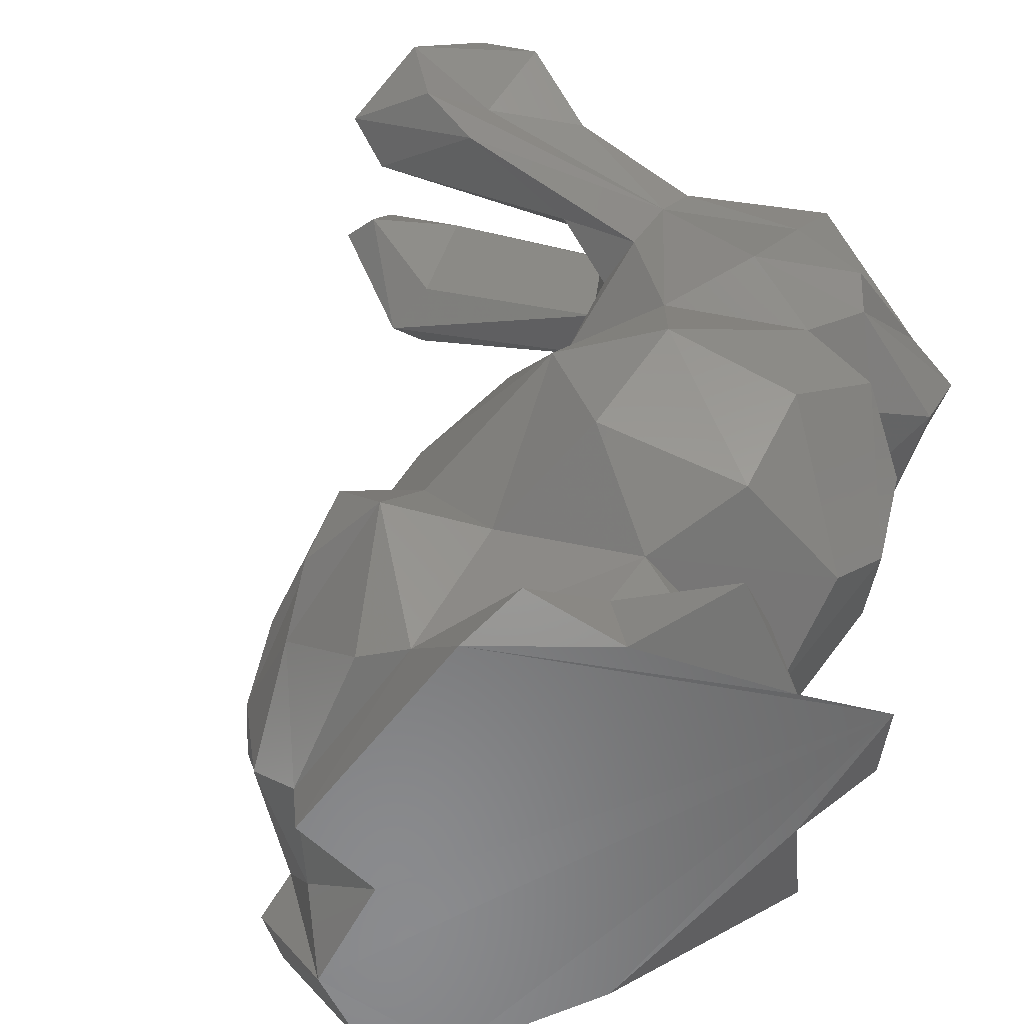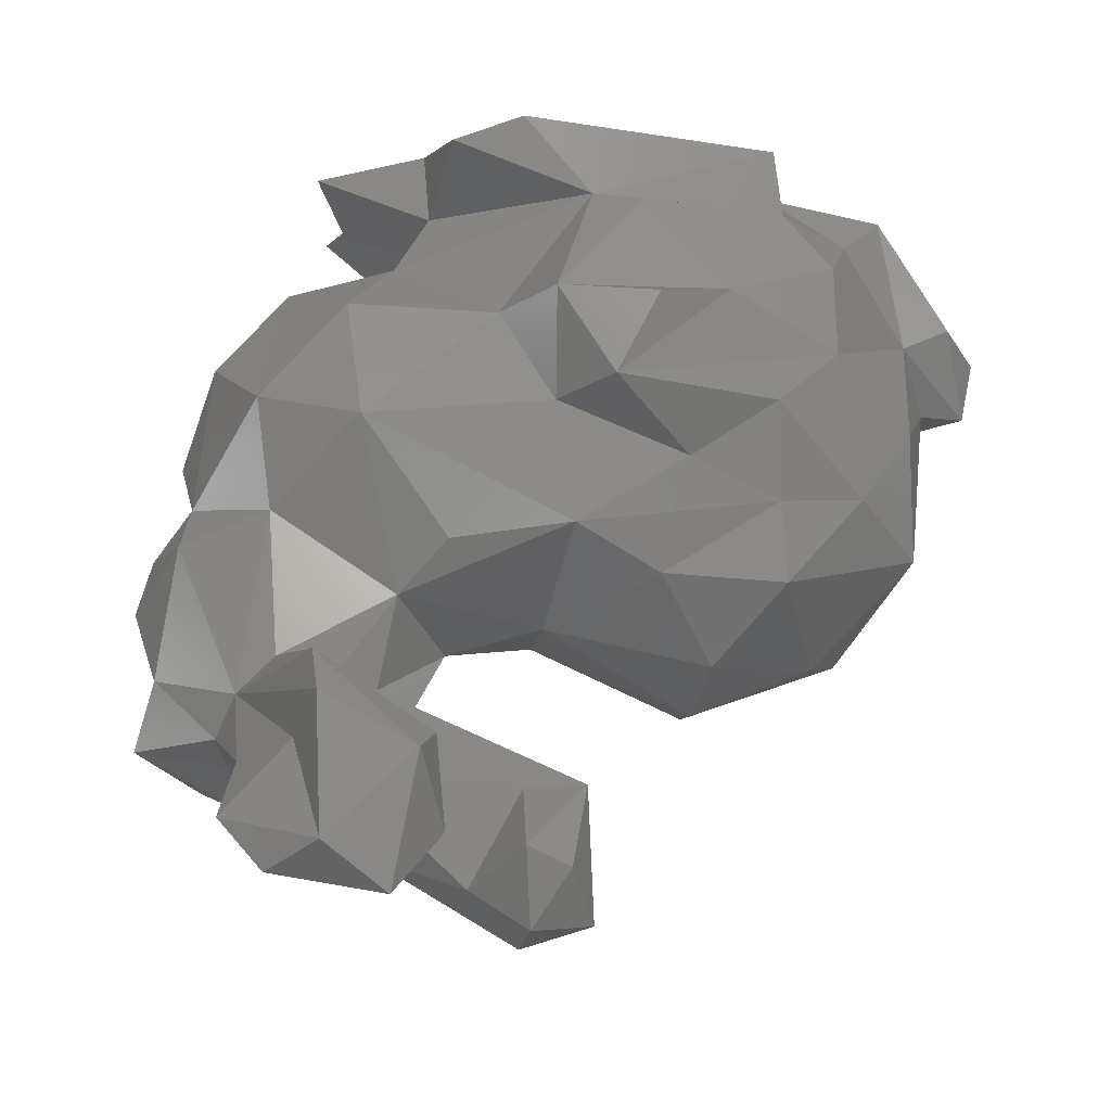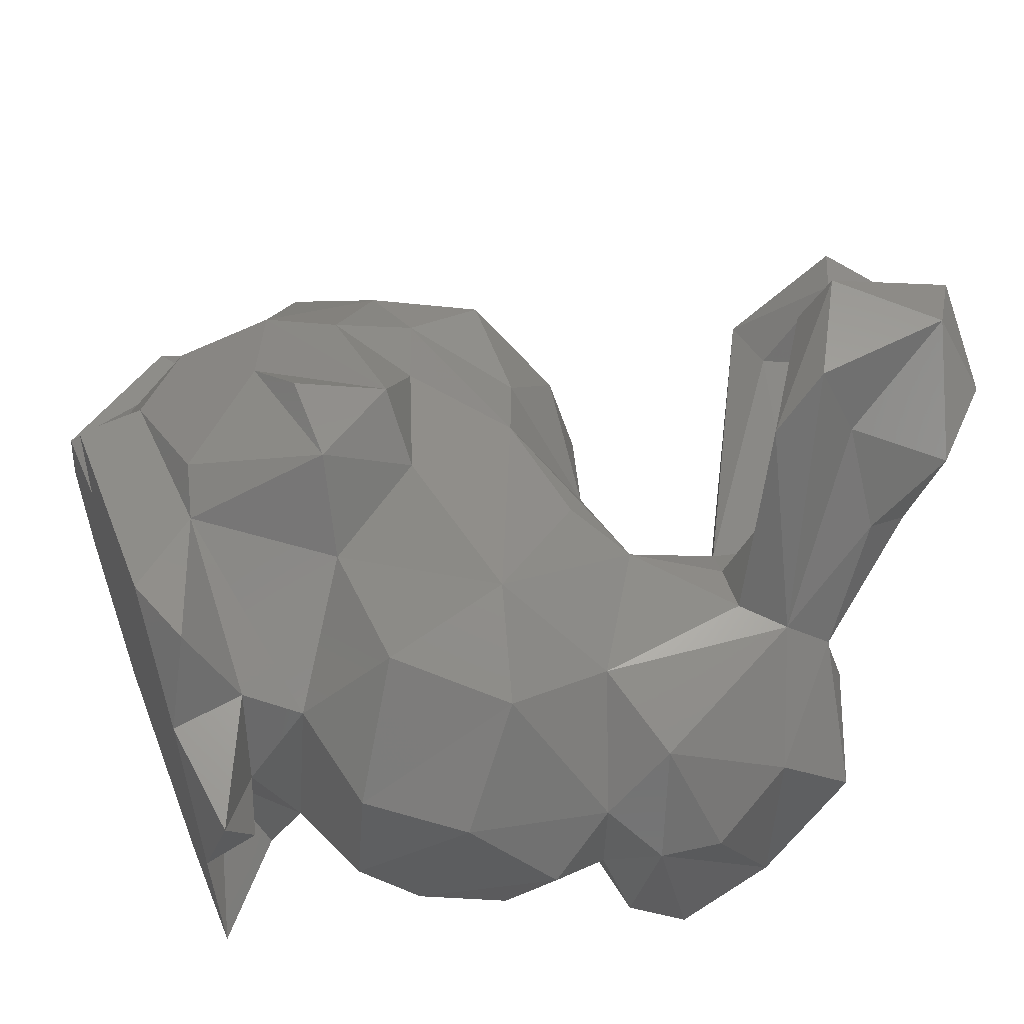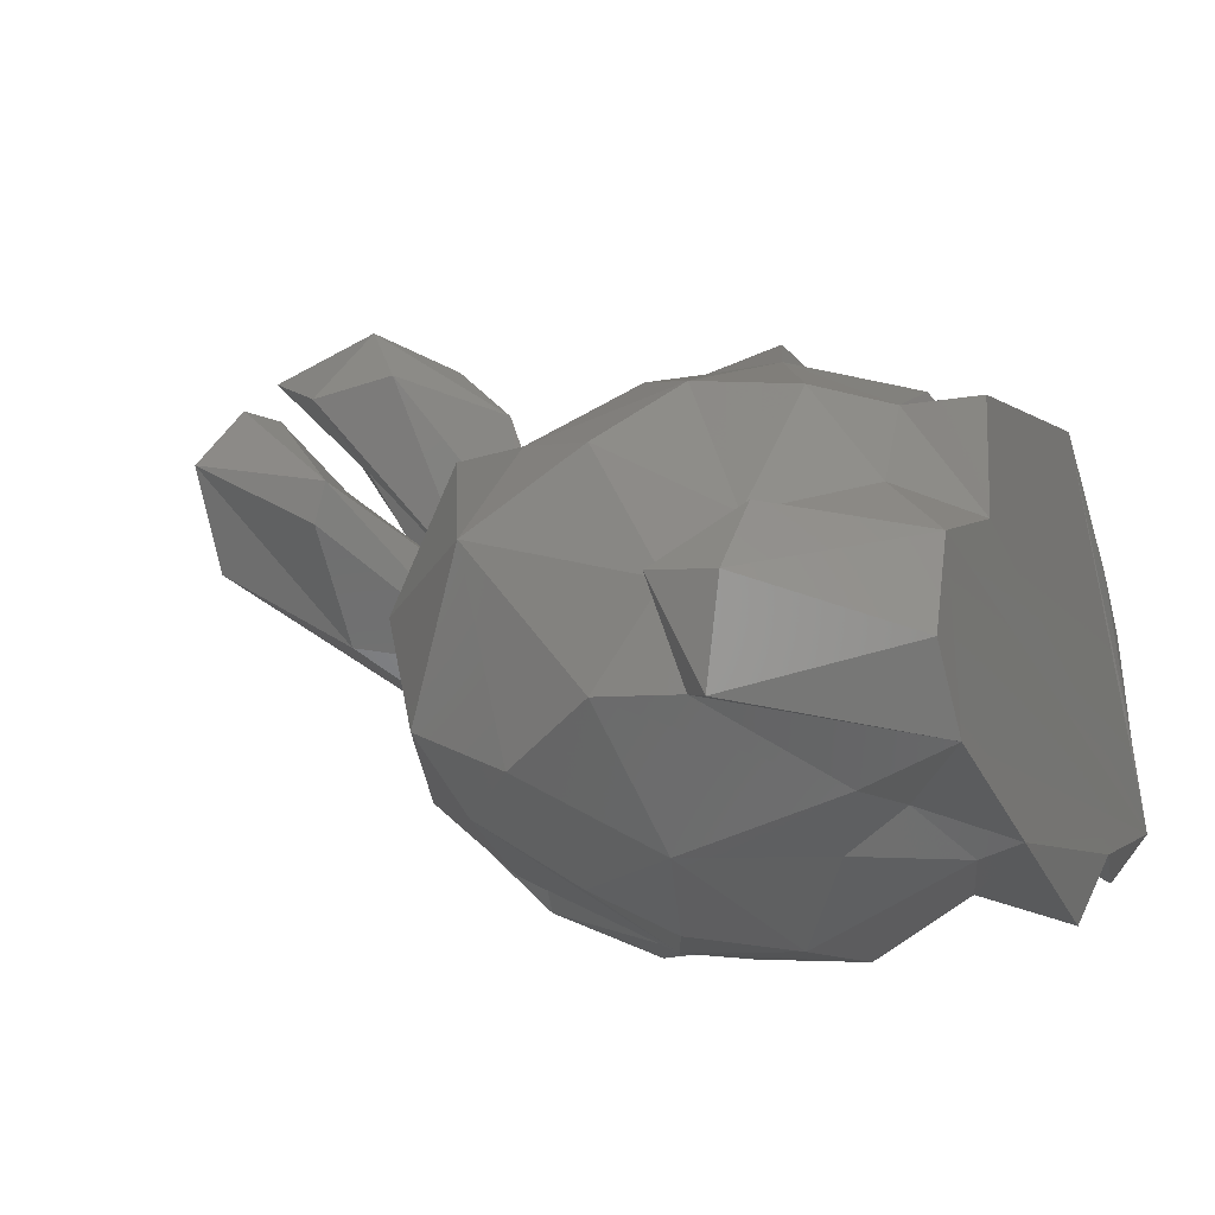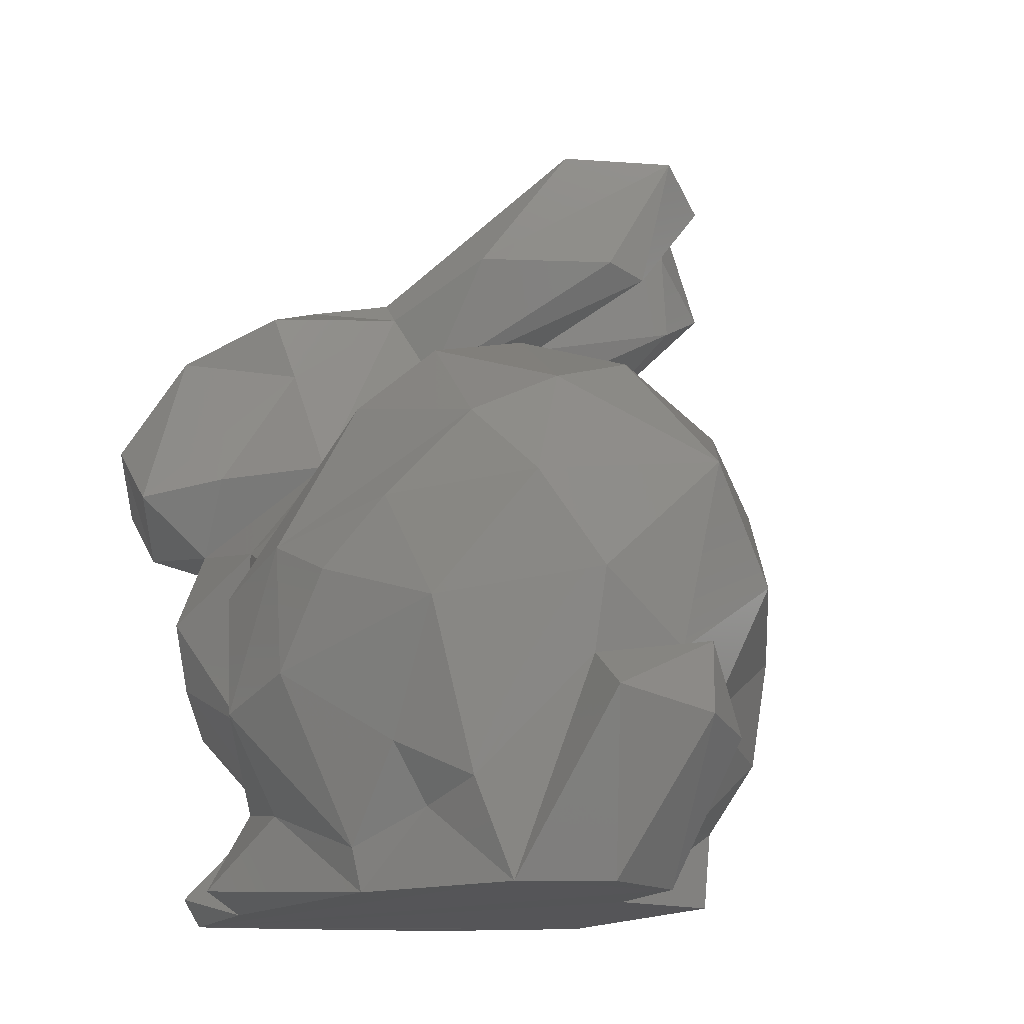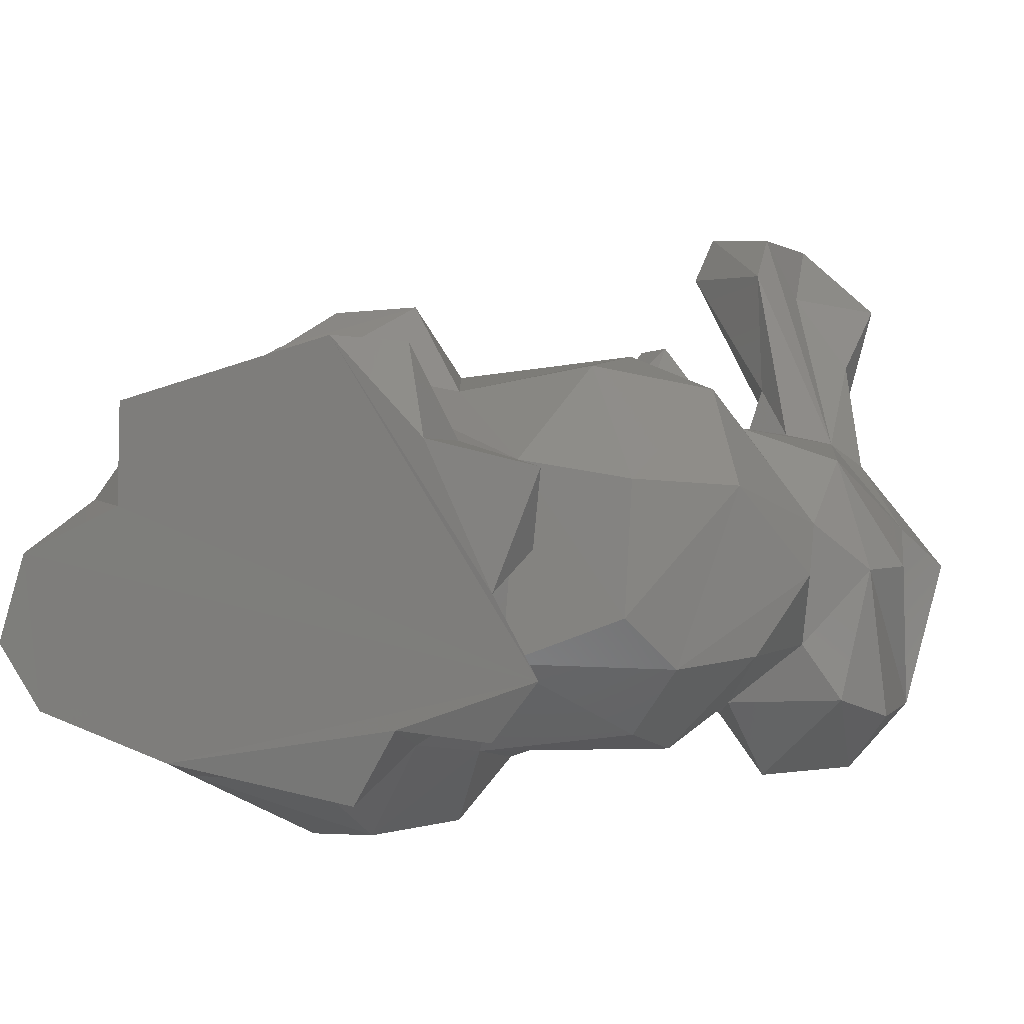
<metadata>
{"format":"stl","ext":"stl","renderer":"f3d","projection":"perspective","resolution":1024,"background":"white","views":[{"elev":-56.6,"azim":-136.0,"up":"+Z"},{"elev":70.2,"azim":4.0,"up":"+Y"},{"elev":50.8,"azim":-110.1,"up":"+Y"},{"elev":-14.5,"azim":114.0,"up":"+Y"},{"elev":-14.1,"azim":53.0,"up":"+Z"},{"elev":-5.1,"azim":-148.2,"up":"+Y"}]}
</metadata>
<code>
# stl→obj: 148 verts, 292 faces
v 29.23 18.71 44.54
v 46.16 16.63 49.96
v 36.52 26.36 43.72
v 46.75 -33.68 10.31
v 55.26 -29.12 14.61
v 55.14 -33.82 21.71
v 31.12 26.5 112.4
v 23.36 20.4 106.9
v 29.54 11.77 111.7
v 13.98 -17.52 65.43
v 12.46 -27.63 52.31
v 27.16 -20.21 64.59
v 21.05 14.74 31.49
v 5.592 20.2 48.57
v 56.68 18.93 42.75
v 63.94 15.74 34.7
v -19.51 -24.4 57.56
v -22.72 -26.36 64.22
v -22.56 -7.864 60.12
v 63.09 13.91 22.04
v 74.1 -2.433 25.03
v 65.39 1.685 12.98
v 8.38 43.98 107.7
v 18.31 45.2 97.11
v 6.276 42.75 90.72
v 56.44 12.57 14.21
v 49.96 21.49 29.37
v 7.373 -20.27 19.89
v 10.06 -10.79 10.22
v 7.338 -24.84 15.43
v 38.37 19.97 16.79
v 28.57 26.43 32.57
v -1.815 -7.485 11.86
v -0.4569 -12.88 5.254
v 10.39 6.125 14.84
v 31.86 17.09 15.08
v 13.47 17.5 8.858
v 4.805 10.33 78.93
v 9.658 7.294 79.94
v 11.32 10.7 68.51
v 83 -9.758 31.69
v 82.01 -22.45 25.7
v 84.23 -10.81 23.27
v 16.22 41 112.5
v 3.331 19.62 82.54
v 4.804 14.35 89.17
v -23.89 -7.029 67.72
v -17.02 6.631 62.74
v 10.4 -3.888 89.71
v 22.62 2.459 96.79
v 7.052 -3.03 92.85
v 19.87 -37.05 7.225
v 31.45 -34.74 15.39
v 17.85 -29.95 17.25
v 28.9 20.6 94.55
v 36.36 19.85 93.38
v 59.22 11.89 63.99
v 68.24 9.495 51.55
v 57.81 13.2 53.83
v 77.16 -20.25 40.04
v 64.28 -29.08 17.09
v 75.24 -20.46 30.36
v 38.2 23.47 110.8
v 35.36 30.64 105.8
v 55.15 -35.4 50.35
v 71.85 -25.8 51.51
v 62.43 -28.38 60.19
v 76.14 -2.216 55.12
v 77.44 -9.293 31.79
v -20.51 -9.215 46.44
v -15.62 -19.23 41.25
v -15.3 -17.34 55.17
v 48.75 -10.75 75.25
v 63.77 -6.074 69.47
v 50.8 1.508 72.23
v -16.08 1.183 36.27
v -7.136 -15.09 23.84
v -10.11 -20.98 31.13
v 13.18 0.5108 81.57
v 16.88 -3.675 71.51
v -7.096 11.38 82.83
v 4.598 36.36 84.13
v -17.36 -2.177 54.56
v -5.463 11.14 58.64
v -8.192 14.46 44.9
v -2.565 12.46 77.95
v 1.88 37.07 110.2
v -2.582 3.292 90.3
v 9.68 4.998 100.1
v -4.205 -8.04 93.74
v 6.386 8.426 90.64
v -21.59 -5.909 86.38
v -14.12 -16.91 88.41
v -20.02 -24.49 77.26
v -19.34 -1.291 78.16
v 74.18 6.972 41.44
v 3.63 -19.4 88.54
v -6.772 -27.37 83.07
v -7.554 1.506 24.98
v 16.3 -30.71 28.9
v 8.905 5.377 5.275
v 54.83 12.99 5.352
v 54.92 -0.265 5.376
v 22.4 18.55 5.312
v 47.88 -23.29 72.04
v 42.55 -31.09 64.35
v -6.453 -22.76 5.376
v -4.462 33.06 103.5
v 32.65 16.57 59.56
v 6.239 4.279 21.57
v -4.712 -24.6 55.31
v -1.693 -30.41 44.65
v 74.38 -16.98 5.281
v 67.27 -25.76 5.336
v -5.434 1.448 7.631
v 67.76 -19.79 64.53
v 42.71 -41.43 30.46
v 62.89 -34.12 37.38
v 49.21 -39.97 41.97
v 27.72 -39.78 41.87
v 31.18 -41.31 27.11
v 39.5 -40.3 46.22
v 29.24 1.372 68.7
v -9.317 8.589 87.9
v 1.372 -29.64 8.036
v -4.246 23.64 94.47
v -14.48 -32.9 70.88
v 19.49 38.63 93.62
v 17.37 15.6 62.43
v 43.61 11.61 63.73
v 21.24 36.33 104.2
v 5.315 -17 80.26
v -5.818 -33.94 62.8
v 1.501 -25.92 65
v 70.47 -5.591 5.295
v 23.55 -31.62 47.9
v -1.426 -28.7 35.93
v 41.23 26.83 32.64
v 79.98 -3.088 21.76
v 30.04 30.6 103.6
v 46.47 -32.18 5.312
v 2.113 16.72 32.44
v 12.7 -28.18 5.31
v 6.42 -6.828 13.85
v 3.27 34.32 94.08
v 10.61 28.95 101.5
v -2.155 20.62 100.3
v 35.53 14.82 95.25
f 1 2 3
f 4 5 6
f 7 8 9
f 10 11 12
f 1 13 14
f 15 16 3
f 17 18 19
f 20 21 22
f 23 24 25
f 26 27 20
f 28 29 30
f 27 31 32
f 33 34 29
f 35 36 37
f 38 39 40
f 41 42 43
f 44 24 23
f 38 45 46
f 47 48 19
f 49 50 51
f 52 53 54
f 55 56 39
f 57 58 59
f 60 61 62
f 63 56 64
f 62 42 41
f 65 66 67
f 68 60 69
f 70 71 72
f 73 74 75
f 76 77 78
f 57 68 58
f 79 80 39
f 81 25 82
f 83 48 84
f 14 85 84
f 45 38 86
f 87 44 23
f 88 51 89
f 90 51 88
f 46 88 91
f 92 93 90
f 47 94 95
f 68 69 96
f 97 93 98
f 20 22 26
f 76 85 99
f 40 14 84
f 100 28 54
f 101 35 37
f 102 103 104
f 83 76 70
f 75 74 57
f 98 93 94
f 105 73 12
f 91 38 46
f 106 67 105
f 104 103 107
f 23 108 87
f 109 2 1
f 13 36 110
f 111 71 112
f 91 55 39
f 113 42 114
f 68 57 74
f 59 58 15
f 115 101 34
f 104 37 36
f 102 26 103
f 106 105 12
f 68 74 116
f 117 118 119
f 120 121 122
f 3 32 1
f 83 85 76
f 36 32 31
f 123 73 75
f 70 72 83
f 32 36 13
f 7 63 64
f 37 104 101
f 124 95 92
f 125 30 107
f 126 81 124
f 18 94 19
f 111 11 10
f 51 9 89
f 94 127 98
f 15 3 2
f 86 38 40
f 34 33 115
f 46 45 128
f 40 129 14
f 107 29 34
f 130 123 75
f 128 131 46
f 132 133 134
f 79 10 80
f 124 81 95
f 132 10 49
f 121 4 117
f 48 83 19
f 68 96 58
f 114 107 135
f 103 22 135
f 66 118 60
f 11 111 112
f 14 109 1
f 12 136 106
f 137 28 100
f 8 55 91
f 138 32 3
f 24 82 25
f 44 131 24
f 124 92 88
f 41 139 21
f 89 8 91
f 65 67 122
f 94 18 127
f 6 61 118
f 132 134 10
f 67 106 122
f 56 55 140
f 109 123 130
f 106 136 120
f 34 104 107
f 81 48 95
f 137 112 78
f 49 10 79
f 62 41 69
f 41 43 139
f 136 100 120
f 123 109 40
f 141 107 114
f 142 13 110
f 100 136 11
f 101 115 35
f 114 42 62
f 138 27 32
f 8 89 9
f 63 7 9
f 86 84 81
f 17 133 127
f 7 64 140
f 121 120 100
f 132 98 133
f 89 91 88
f 96 69 21
f 50 9 51
f 21 69 41
f 26 102 36
f 143 54 30
f 42 113 43
f 28 144 29
f 73 123 12
f 52 143 141
f 103 135 107
f 92 95 94
f 1 32 13
f 108 23 145
f 92 90 88
f 11 136 12
f 109 59 2
f 146 44 87
f 141 4 53
f 54 28 30
f 115 33 144
f 98 132 97
f 16 20 27
f 122 117 119
f 106 120 122
f 57 59 130
f 142 99 85
f 52 141 53
f 132 49 97
f 108 145 126
f 101 104 34
f 116 67 66
f 137 100 112
f 110 35 144
f 5 141 114
f 35 110 36
f 6 5 61
f 40 80 123
f 116 73 105
f 30 125 143
f 16 15 58
f 70 78 71
f 111 10 134
f 73 116 74
f 86 40 84
f 60 62 69
f 72 71 111
f 14 142 85
f 131 128 24
f 100 11 112
f 21 16 96
f 82 86 81
f 76 99 77
f 70 76 78
f 146 131 44
f 49 90 97
f 45 86 82
f 21 20 16
f 145 25 81
f 116 66 68
f 29 107 30
f 31 26 36
f 67 116 105
f 111 134 133
f 84 85 83
f 99 142 110
f 140 64 56
f 50 63 9
f 147 126 124
f 139 135 21
f 78 77 28
f 54 143 52
f 114 62 61
f 49 79 50
f 108 126 147
f 56 79 39
f 113 114 135
f 122 121 117
f 72 19 83
f 125 107 143
f 23 25 145
f 82 128 45
f 29 144 33
f 26 22 103
f 139 43 135
f 99 110 77
f 60 118 61
f 147 124 88
f 123 80 12
f 54 53 121
f 142 14 13
f 130 59 109
f 75 57 130
f 3 27 138
f 55 8 140
f 115 144 35
f 128 82 24
f 121 100 54
f 92 94 93
f 18 17 127
f 65 122 119
f 16 58 96
f 145 81 126
f 118 117 6
f 50 79 148
f 88 46 146
f 80 10 12
f 148 63 50
f 21 135 22
f 94 47 19
f 110 28 77
f 66 60 68
f 147 87 108
f 46 131 146
f 111 17 72
f 27 26 31
f 121 53 4
f 90 93 97
f 78 28 137
f 65 118 66
f 17 19 72
f 65 119 118
f 43 113 135
f 81 84 48
f 16 27 3
f 109 14 129
f 51 90 49
f 111 133 17
f 144 28 110
f 129 40 109
f 36 102 104
f 91 39 38
f 95 48 47
f 4 141 5
f 71 78 112
f 133 98 127
f 147 88 146
f 143 107 141
f 59 15 2
f 4 6 117
f 147 146 87
f 140 8 7
f 5 114 61
f 39 80 40
f 148 79 56
f 63 148 56

</code>
